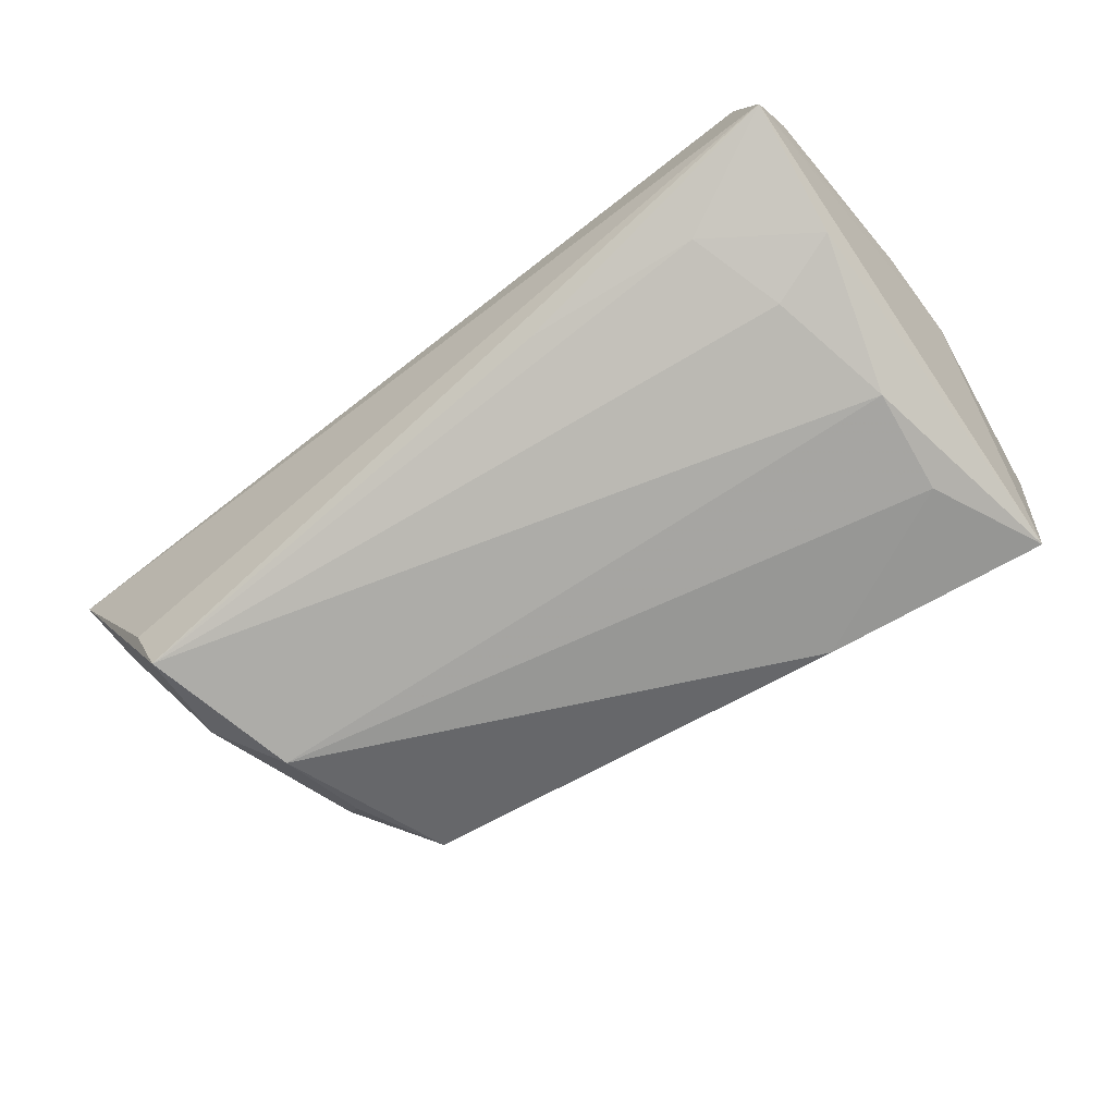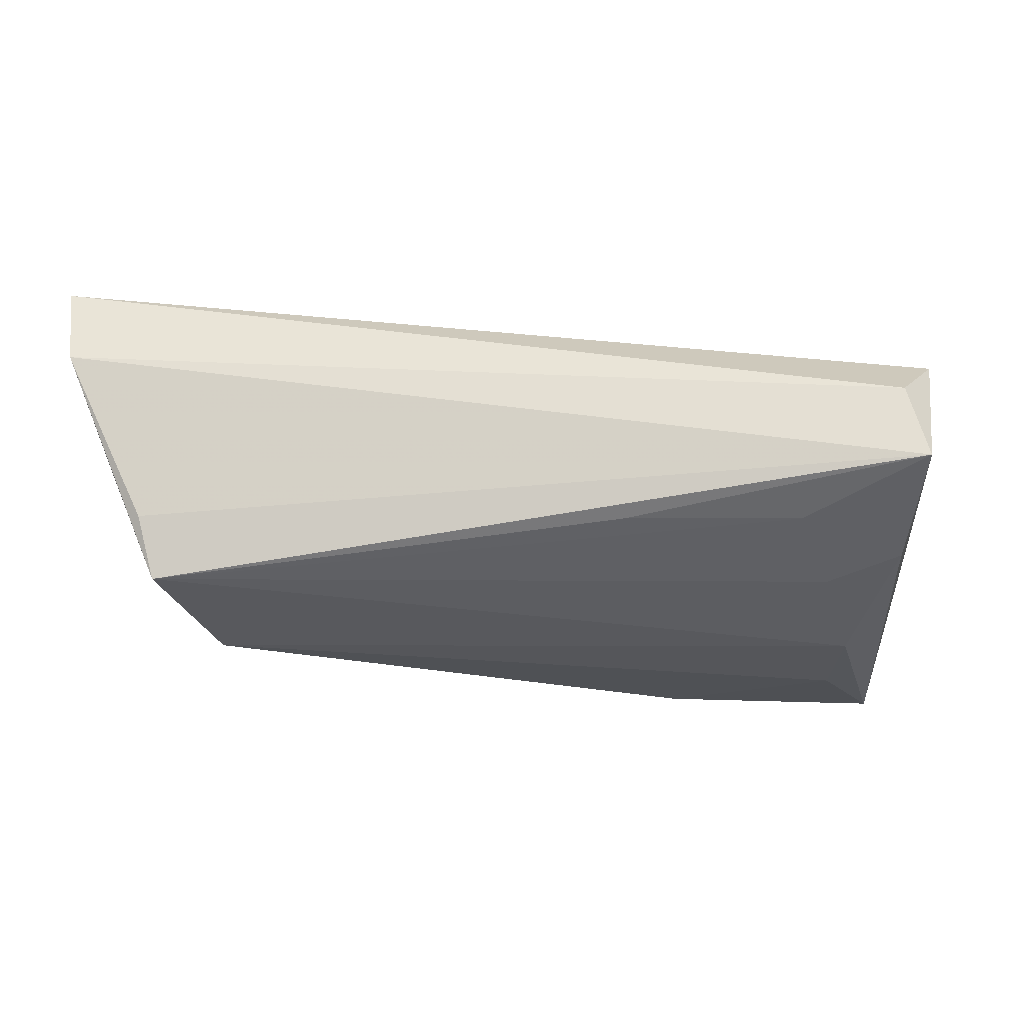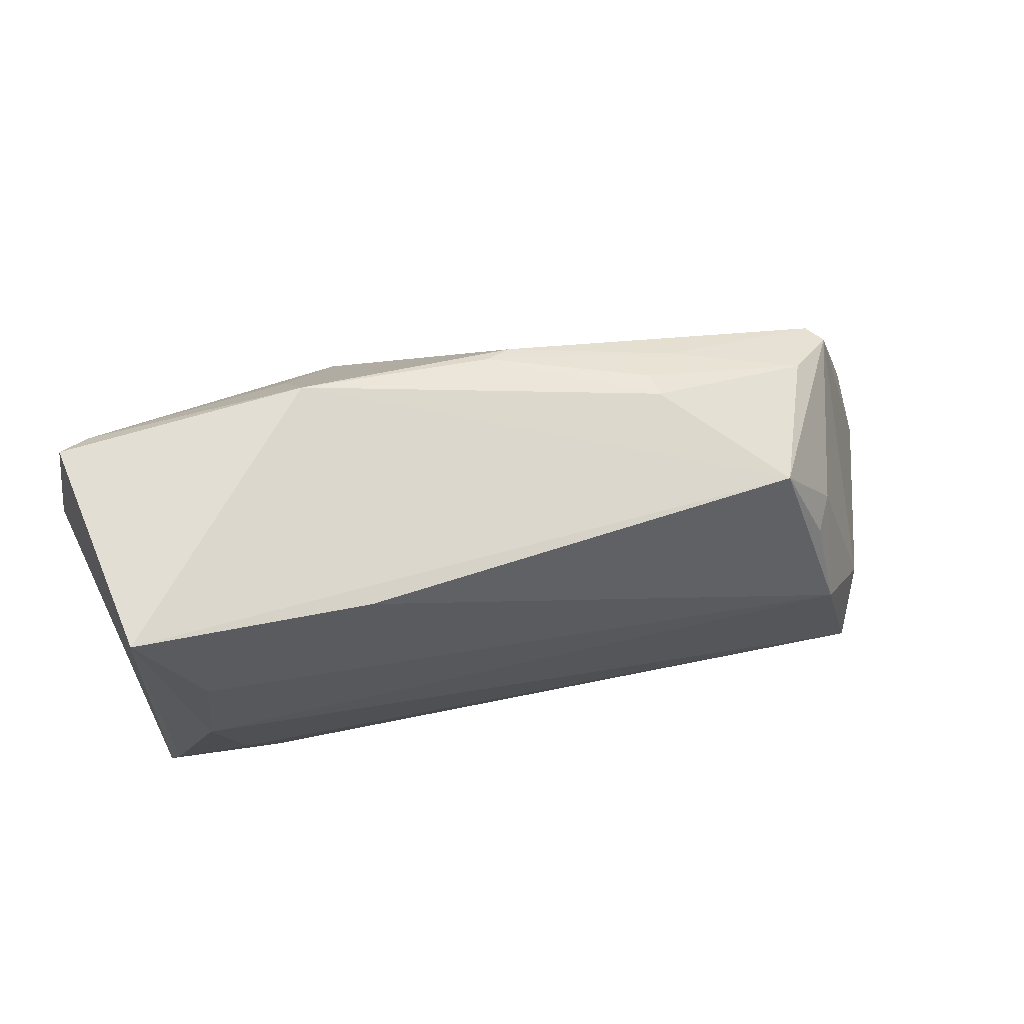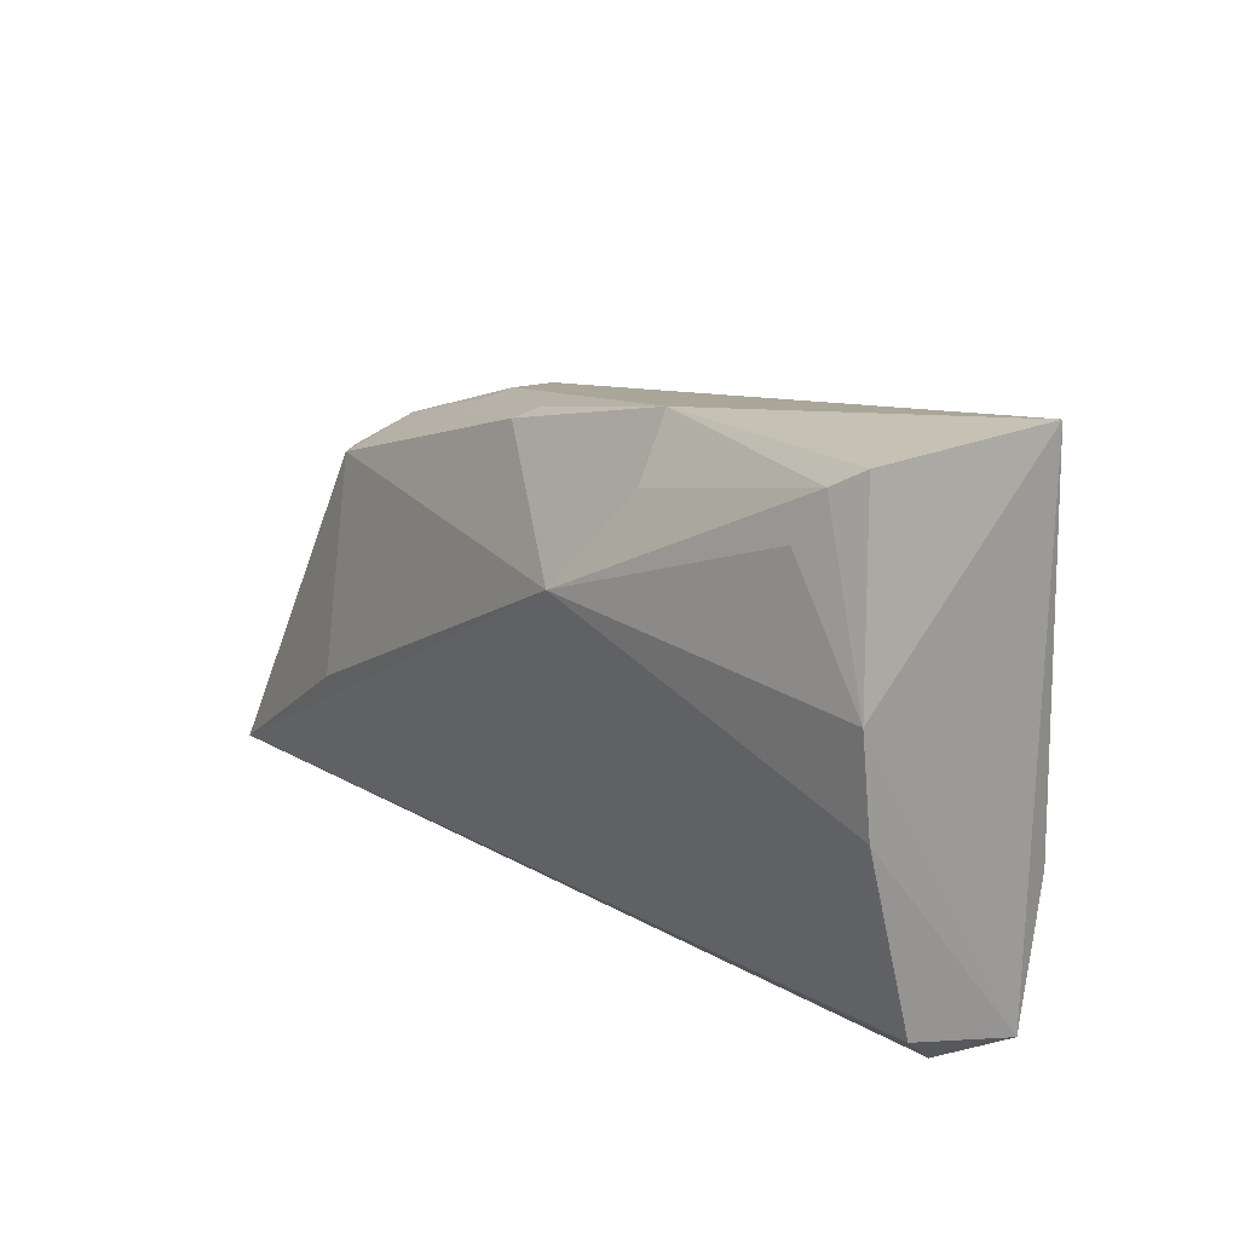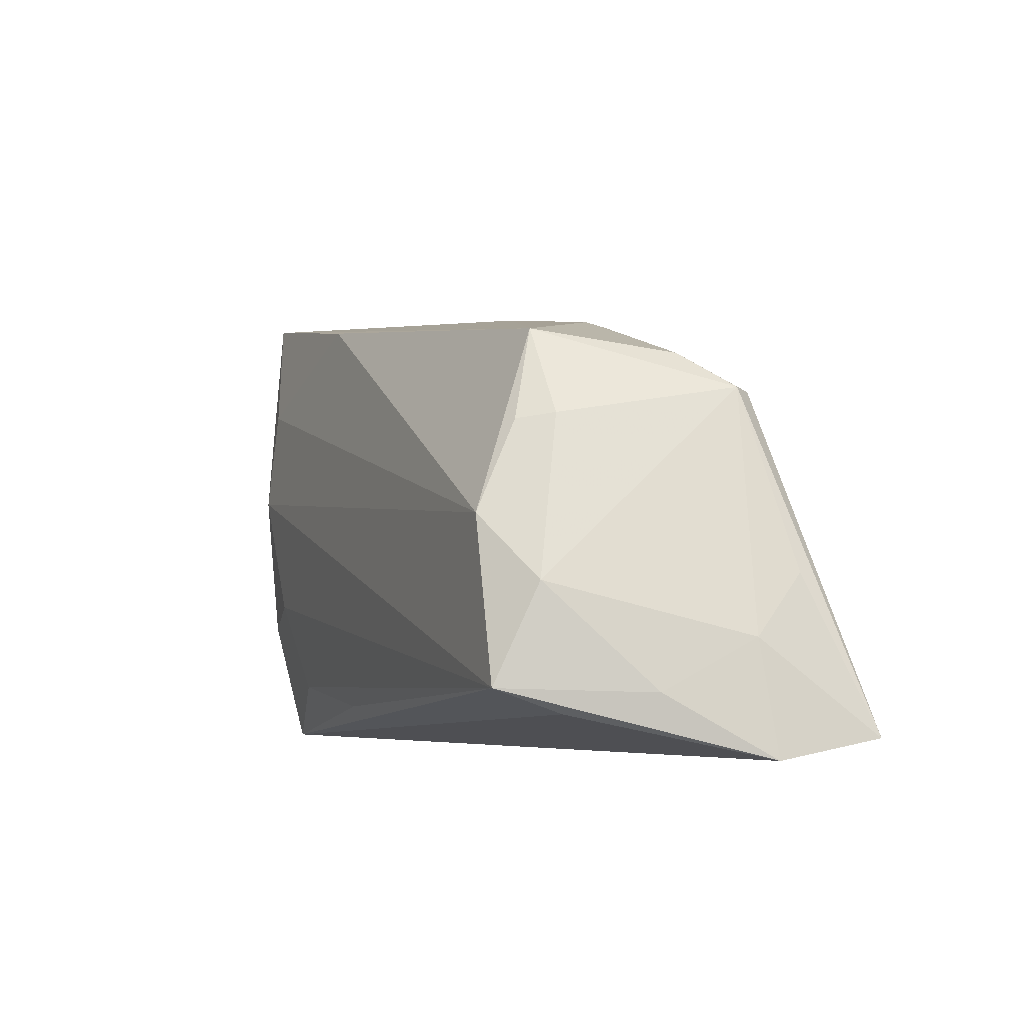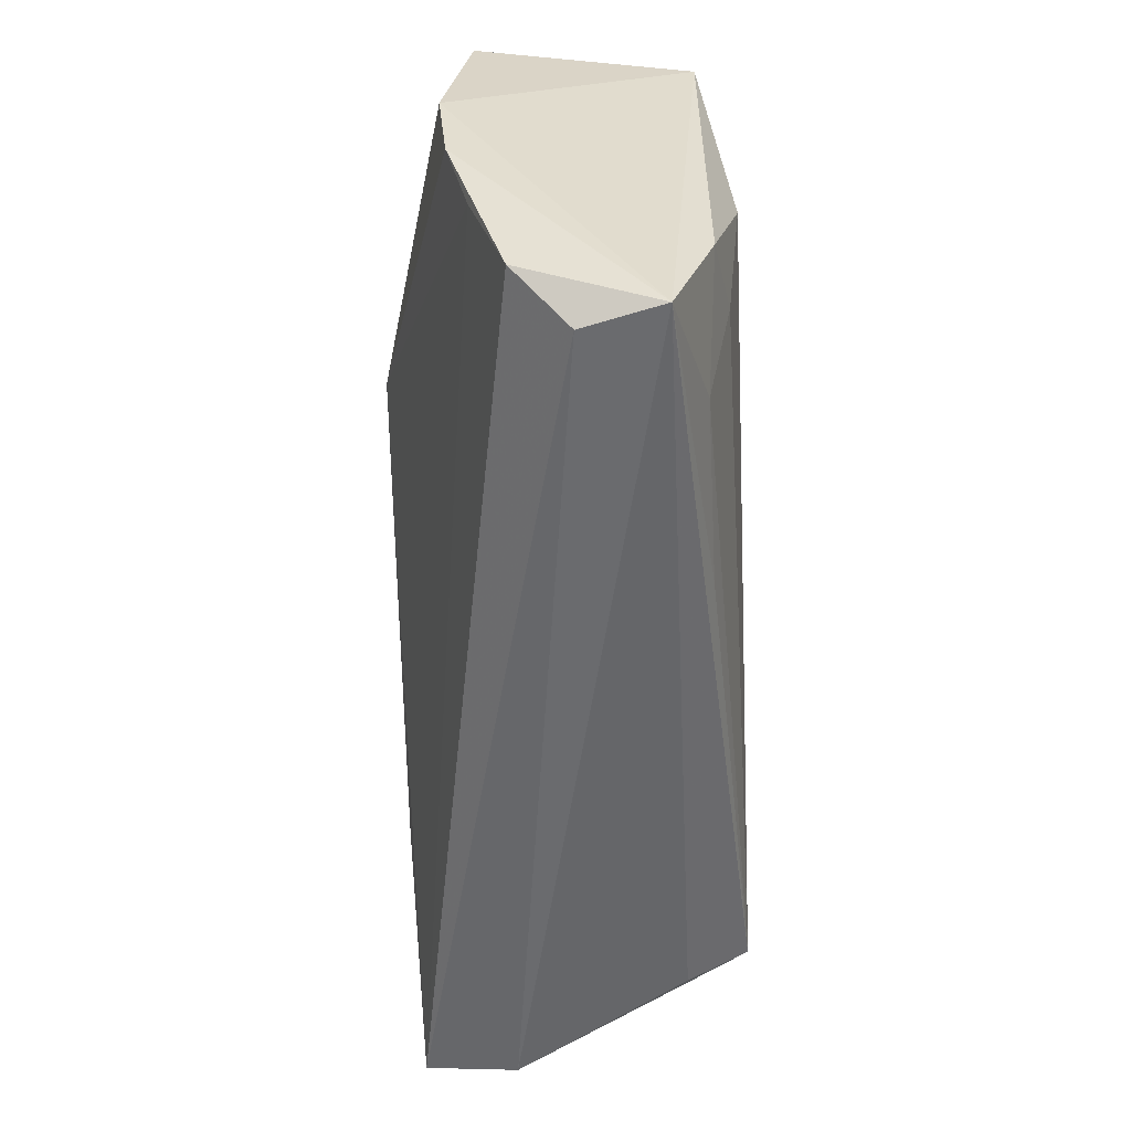
<metadata>
{"format":"obj","ext":"obj","renderer":"f3d","projection":"perspective","resolution":1024,"background":"white","views":[{"elev":-76.7,"azim":37.9,"up":"+Z"},{"elev":-29.9,"azim":5.2,"up":"+Z"},{"elev":67.8,"azim":165.3,"up":"+Y"},{"elev":19.5,"azim":56.9,"up":"+Y"},{"elev":-5.0,"azim":-113.1,"up":"+Y"},{"elev":-53.3,"azim":92.4,"up":"+Y"}]}
</metadata>
<code>
v -0.04647 -0.02046 -0.01901
v 0.0188 0.0324 0.01106
v -0.0482 -0.02324 -0.01159
v -0.05351 -0.02091 -0.002437
v -0.03616 0.02054 -0.01007
v -0.04269 0.01007 -0.009745
v 0.04556 -0.01185 -0.01558
v 0.01419 0.01479 0.02175
v -0.04188 -0.001375 -0.01901
v 0.01685 0.02826 -0.0158
v -0.05789 -0.02816 0.009414
v -0.05977 -0.02582 0.02087
v 0.05007 -0.02258 0.004733
v -0.0228 0.02394 0.006075
v 0.03643 -0.00891 -0.01729
v -0.0558 -0.01496 0.008113
v -0.04252 0.01774 0.005423
v 0.0207 0.0256 0.0155
v -0.04818 0.01329 0.01015
v -0.003744 0.02753 0.01151
v 0.04178 0.02528 0.01357
v 0.04985 -0.009632 0.008822
v 0.05131 0.0111 0.0125
v 0.03306 -0.02048 -0.01458
v -0.04809 -0.008927 -0.01403
v 0.04766 0.03295 0.009789
v 0.04433 0.0308 0.01173
v -0.04049 0.009411 -0.01375
v 0.03946 0.00628 -0.01901
v -0.02326 0.02441 0.003151
v -0.006823 0.02589 0.01294
v -0.05471 -0.007852 0.01408
v 0.04823 -0.02761 -0.01074
v -0.04646 0.01307 0.01242
v 0.04404 0.03285 -0.01563
v 0.03778 0.01888 -0.01812
v 0.04595 -0.02816 -0.001541
v 0.01182 -0.02301 -0.01489
v -0.03499 -0.009751 0.02169
v 0.05141 -0.0002271 0.01135
v -0.02668 0.02114 0.009619
f 13 33 40
f 23 8 40
f 23 35 26
f 40 33 23
f 33 35 23
f 37 13 12
f 33 13 37
f 22 8 12
f 12 13 22
f 40 8 22
f 22 13 40
f 9 1 25
f 3 1 33
f 29 1 9
f 8 23 21
f 26 35 2
f 1 3 11
f 11 3 33
f 11 37 12
f 33 37 11
f 36 29 9
f 35 29 36
f 1 29 15
f 8 21 27
f 26 2 27
f 27 23 26
f 27 21 23
f 12 8 39
f 5 2 35
f 4 25 1
f 1 11 4
f 25 4 16
f 16 4 11
f 16 11 12
f 1 15 24
f 7 15 29
f 7 35 33
f 7 29 35
f 33 24 7
f 7 24 15
f 18 2 8
f 8 27 18
f 18 27 2
f 12 39 34
f 34 39 8
f 9 5 10
f 10 5 35
f 10 36 9
f 35 36 10
f 9 25 6
f 32 16 12
f 33 1 38
f 38 24 33
f 1 24 38
f 2 5 30
f 28 5 9
f 9 6 28
f 28 6 5
f 2 30 20
f 17 30 5
f 31 34 8
f 8 2 31
f 2 20 31
f 5 6 19
f 19 17 5
f 19 6 25
f 34 17 19
f 25 16 19
f 16 32 19
f 12 34 19
f 19 32 12
f 14 20 30
f 30 17 14
f 41 31 20
f 20 14 41
f 34 31 41
f 41 17 34
f 41 14 17

</code>
